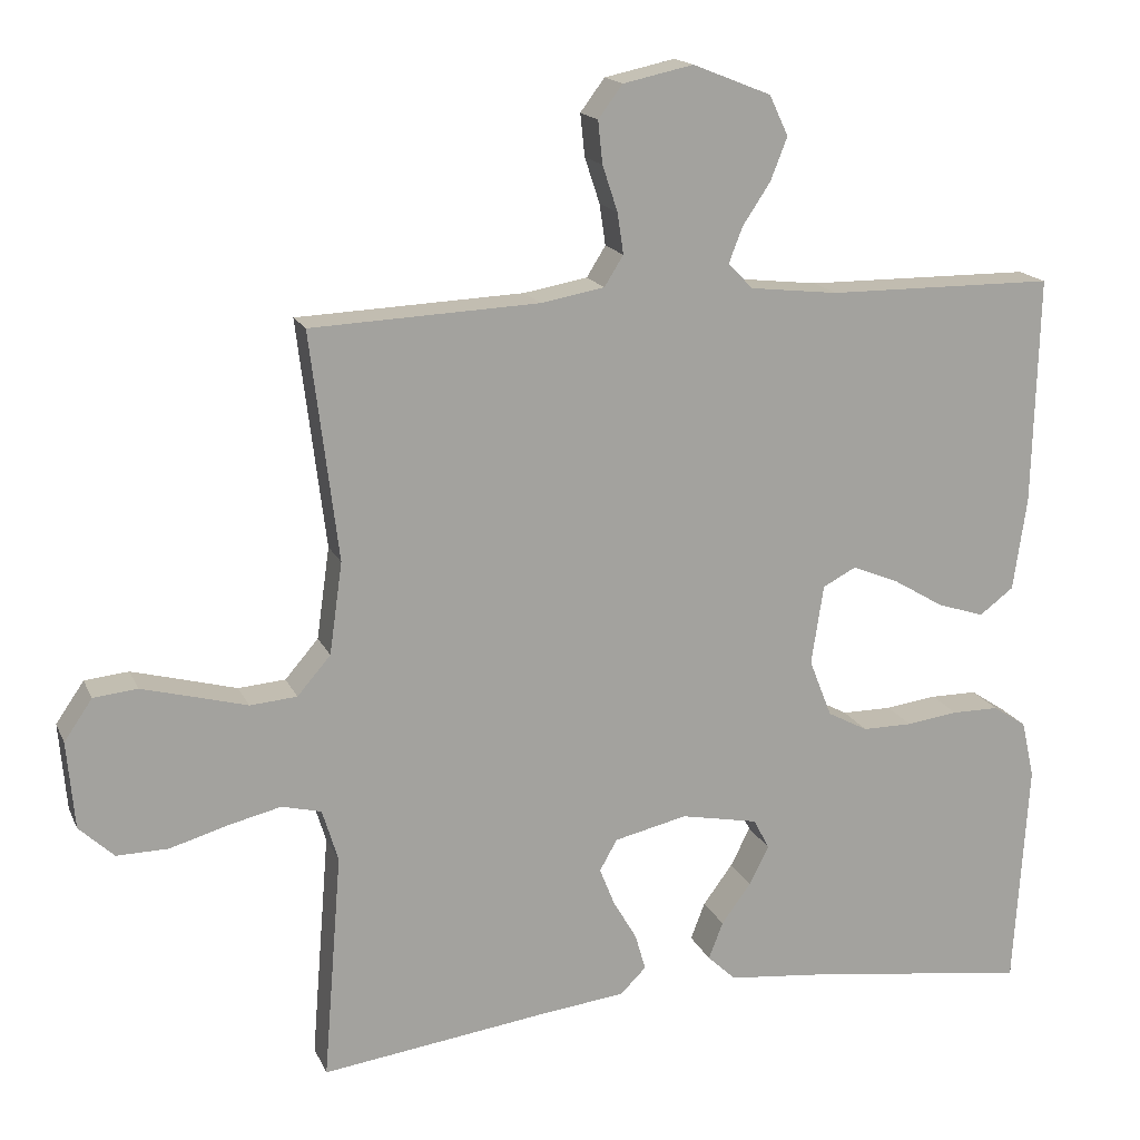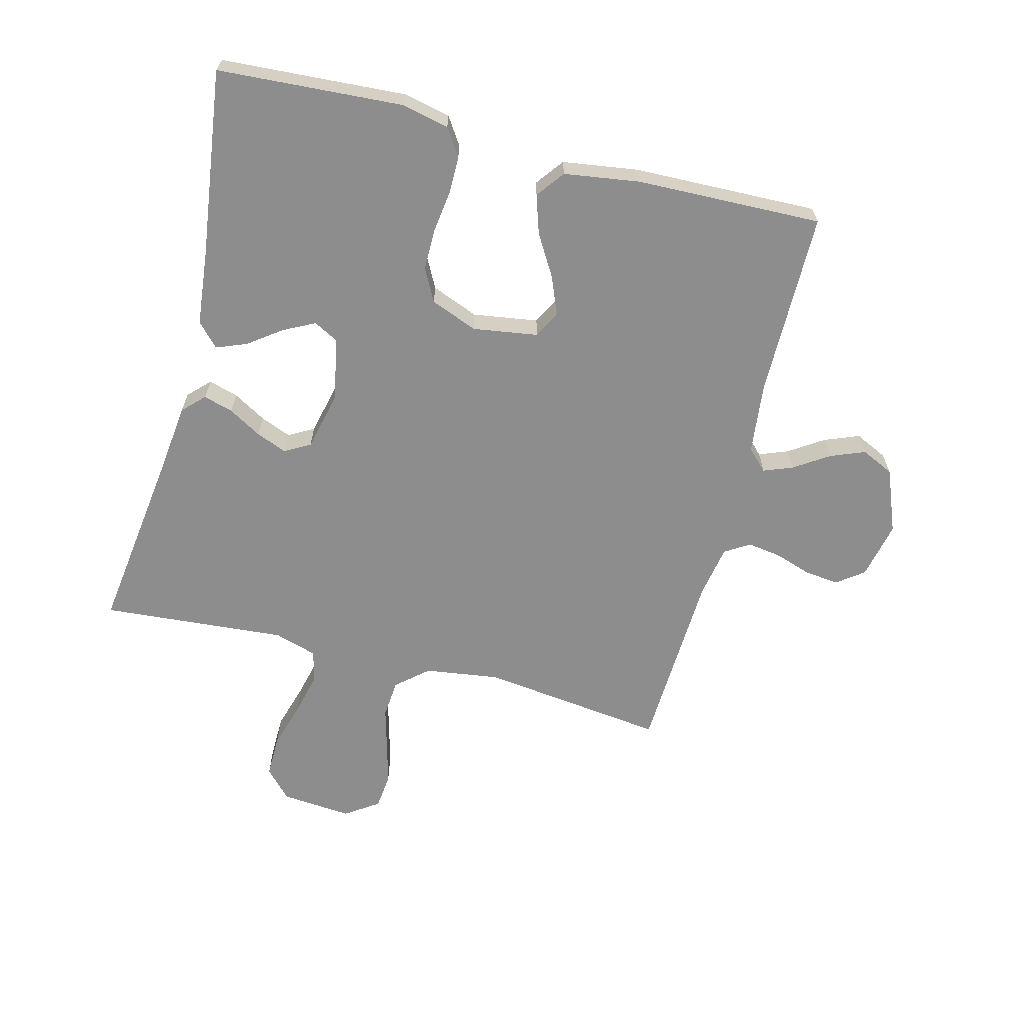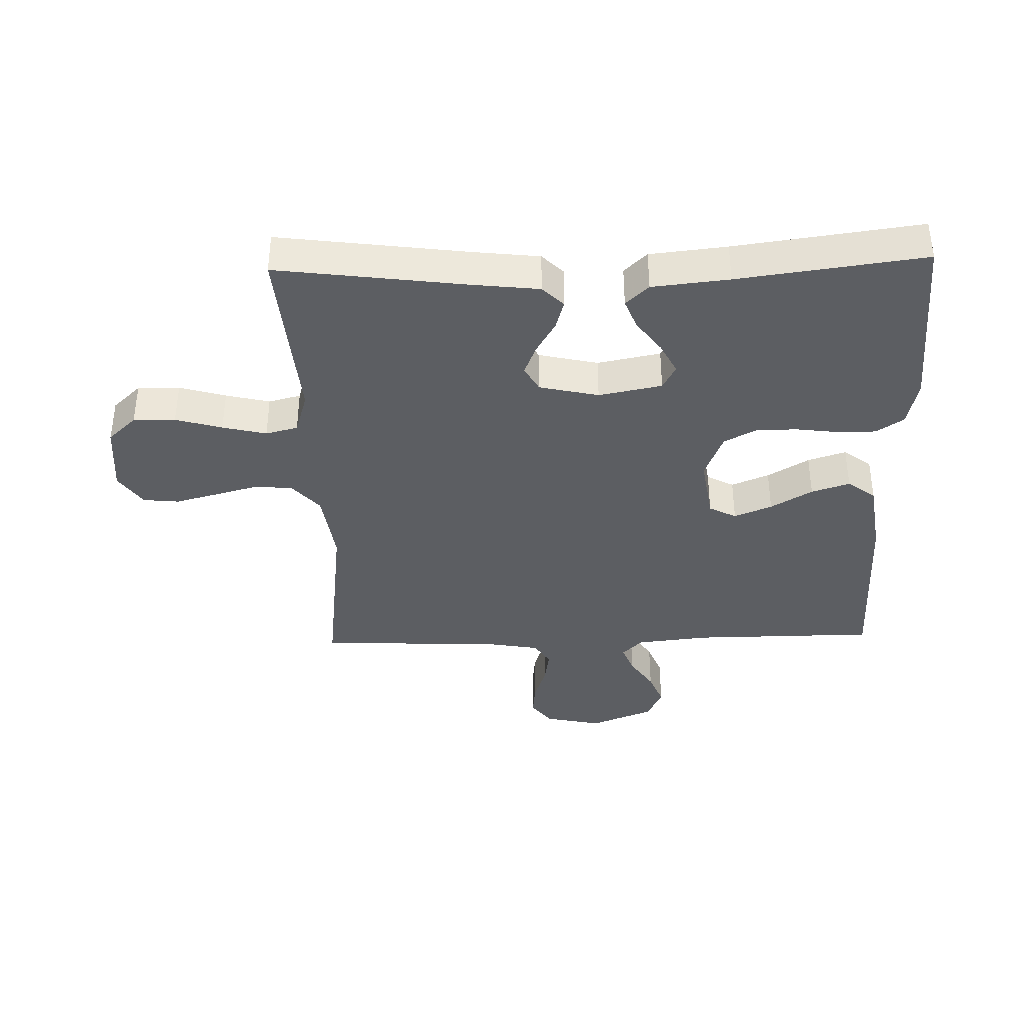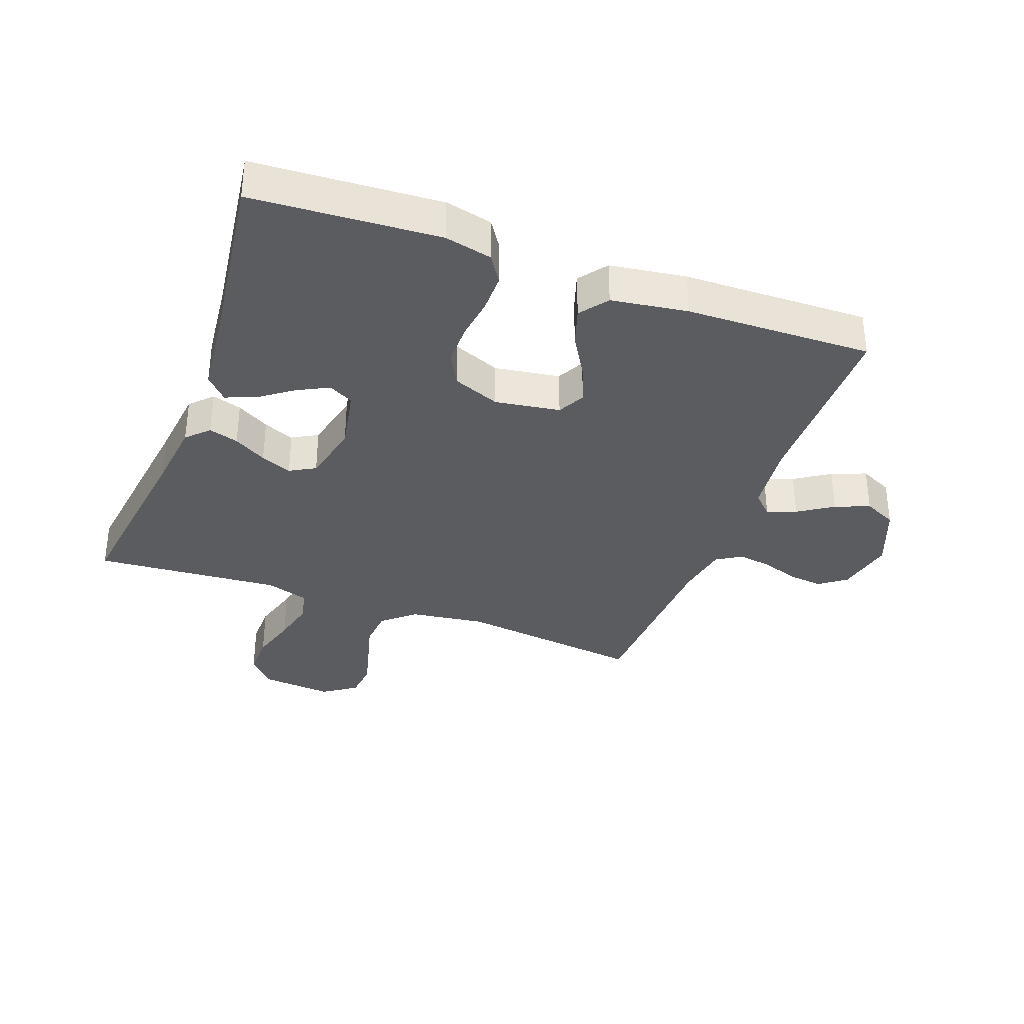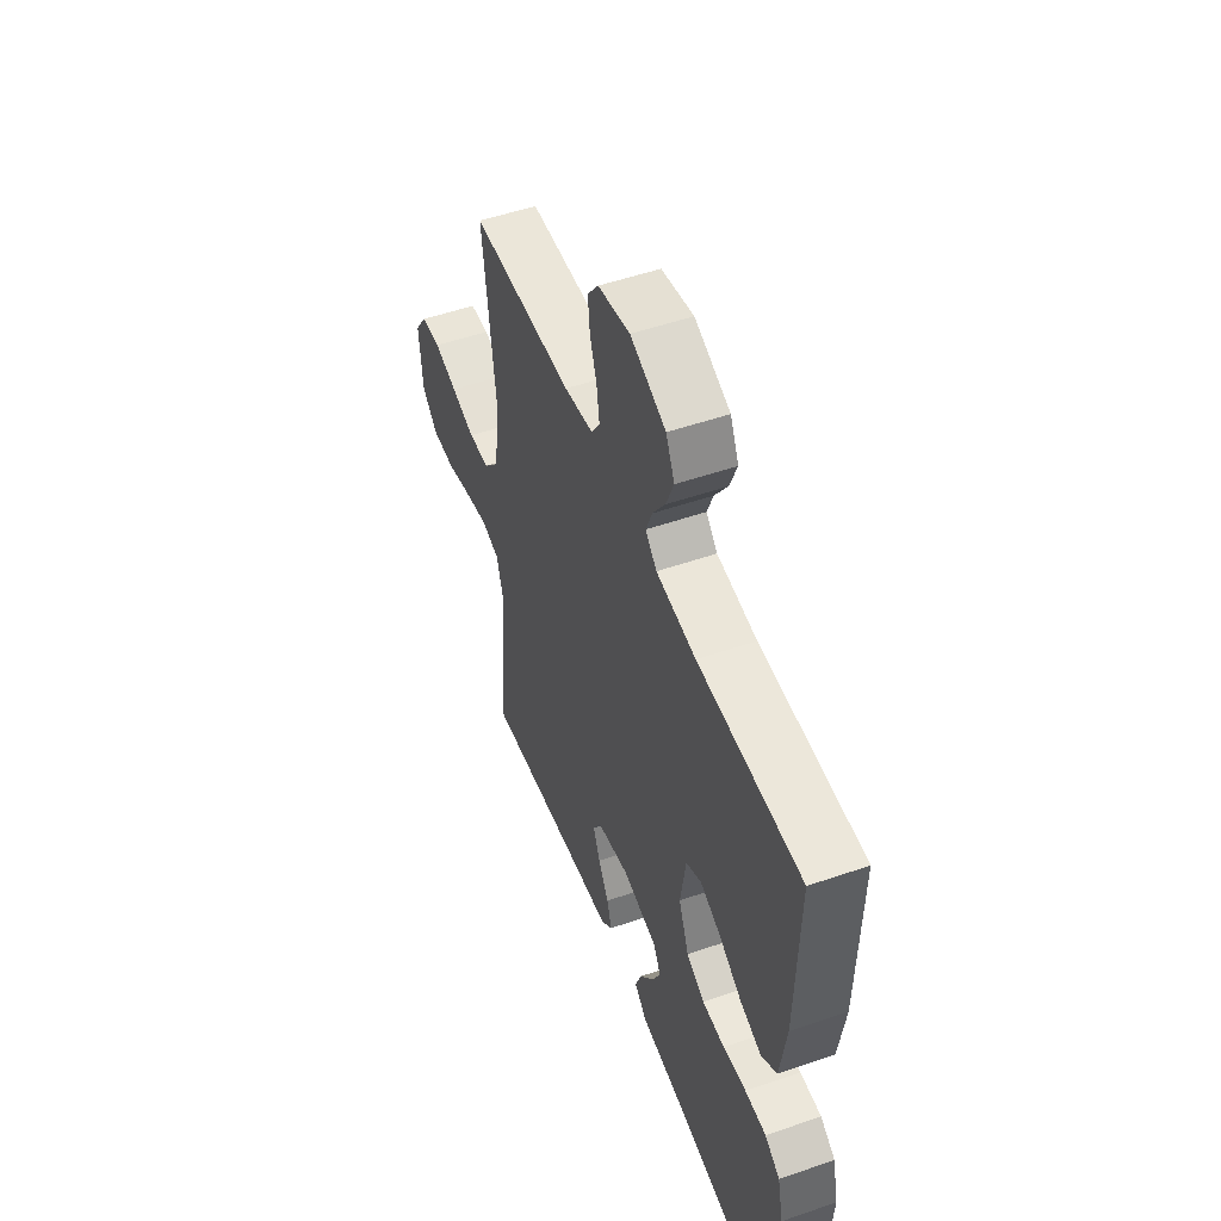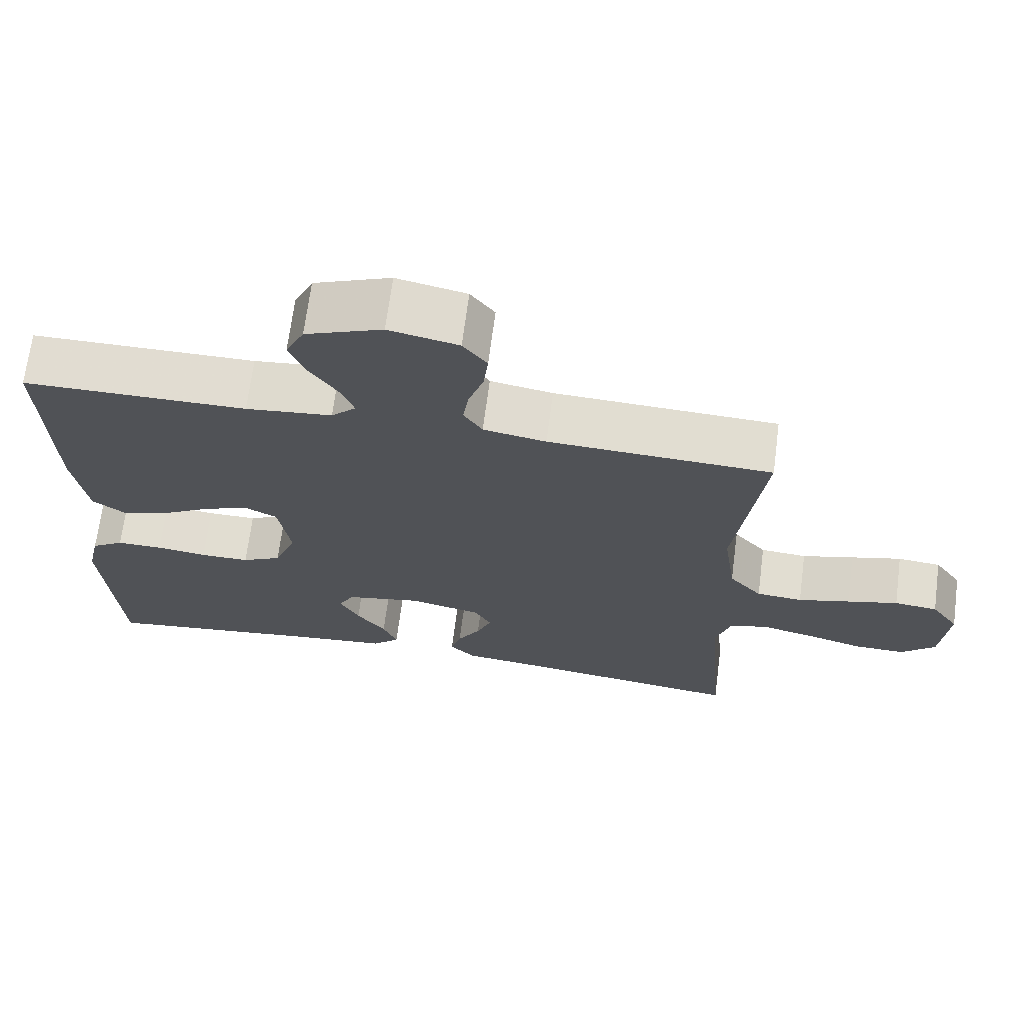
<metadata>
{"format":"obj","ext":"obj","renderer":"f3d","projection":"perspective","resolution":1024,"background":"white","views":[{"elev":16.6,"azim":161.9,"up":"+Z"},{"elev":-64.6,"azim":-104.4,"up":"+Y"},{"elev":-37.8,"azim":-178.4,"up":"+Y"},{"elev":-34.8,"azim":-110.3,"up":"+Y"},{"elev":52.0,"azim":-110.5,"up":"+Z"},{"elev":68.9,"azim":7.4,"up":"+Z"}]}
</metadata>
<code>
v -0.5 0.07 -0.5
v -0.519 0.07 -0.2
v -0.502 0.07 -0.124
v -0.458 0.07 -0.095
v -0.396 0.07 -0.095
v -0.328 0.07 -0.104
v -0.262 0.07 -0.104
v -0.209 0.07 -0.076
v -0.179 0.07 0
v -0.195 0.07 0.105
v -0.239 0.07 0.128
v -0.3 0.07 0.103
v -0.367 0.07 0.063
v -0.429 0.07 0.043
v -0.474 0.07 0.077
v -0.492 0.07 0.2
v -0.5 0.07 0.5
v -0.2 0.07 0.502
v -0.084 0.07 0.515
v -0.051 0.07 0.548
v -0.069 0.07 0.595
v -0.106 0.07 0.651
v -0.128 0.07 0.707
v -0.103 0.07 0.76
v 0 0.07 0.801
v 0.093 0.07 0.781
v 0.125 0.07 0.738
v 0.119 0.07 0.682
v 0.099 0.07 0.622
v 0.091 0.07 0.568
v 0.116 0.07 0.528
v 0.2 0.07 0.513
v 0.5 0.07 0.5
v 0.463 0.07 0.2
v 0.48 0.07 0.079
v 0.524 0.07 0.028
v 0.586 0.07 0.023
v 0.656 0.07 0.042
v 0.724 0.07 0.06
v 0.782 0.07 0.054
v 0.819 0.07 0
v 0.809 0.07 -0.115
v 0.763 0.07 -0.158
v 0.695 0.07 -0.157
v 0.62 0.07 -0.135
v 0.549 0.07 -0.118
v 0.497 0.07 -0.131
v 0.476 0.07 -0.2
v 0.5 0.07 -0.5
v 0.2 0.07 -0.46
v 0.088 0.07 -0.447
v 0.054 0.07 -0.413
v 0.068 0.07 -0.365
v 0.099 0.07 -0.312
v 0.119 0.07 -0.262
v 0.096 0.07 -0.221
v 0 0.07 -0.199
v -0.102 0.07 -0.219
v -0.123 0.07 -0.259
v -0.097 0.07 -0.31
v -0.058 0.07 -0.363
v -0.039 0.07 -0.412
v -0.076 0.07 -0.447
v -0.2 0.07 -0.46
v -0.5 0 -0.5
v -0.519 0 -0.2
v -0.502 0 -0.124
v -0.458 0 -0.095
v -0.396 0 -0.095
v -0.328 0 -0.104
v -0.262 0 -0.104
v -0.209 0 -0.076
v -0.179 0 0
v -0.195 0 0.105
v -0.239 0 0.128
v -0.3 0 0.103
v -0.367 0 0.063
v -0.429 0 0.043
v -0.474 0 0.077
v -0.492 0 0.2
v -0.5 0 0.5
v -0.2 0 0.502
v -0.084 0 0.515
v -0.051 0 0.548
v -0.069 0 0.595
v -0.106 0 0.651
v -0.128 0 0.707
v -0.103 0 0.76
v 0 0 0.801
v 0.093 0 0.781
v 0.125 0 0.738
v 0.119 0 0.682
v 0.099 0 0.622
v 0.091 0 0.568
v 0.116 0 0.528
v 0.2 0 0.513
v 0.5 0 0.5
v 0.463 0 0.2
v 0.48 0 0.079
v 0.524 0 0.028
v 0.586 0 0.023
v 0.656 0 0.042
v 0.724 0 0.06
v 0.782 0 0.054
v 0.819 0 0
v 0.809 0 -0.115
v 0.763 0 -0.158
v 0.695 0 -0.157
v 0.62 0 -0.135
v 0.549 0 -0.118
v 0.497 0 -0.131
v 0.476 0 -0.2
v 0.5 0 -0.5
v 0.2 0 -0.46
v 0.088 0 -0.447
v 0.054 0 -0.413
v 0.068 0 -0.365
v 0.099 0 -0.312
v 0.119 0 -0.262
v 0.096 0 -0.221
v 0 0 -0.199
v -0.102 0 -0.219
v -0.123 0 -0.259
v -0.097 0 -0.31
v -0.058 0 -0.363
v -0.039 0 -0.412
v -0.076 0 -0.447
v -0.2 0 -0.46
f 61 62 63 64
f 60 61 64 1
f 59 60 1 2
f 58 59 2 3
f 57 58 3 4
f 51 52 53 54
f 50 51 54 55
f 48 49 50 55
f 47 48 55 56
f 42 43 44 45
f 42 45 46
f 41 42 46
f 37 38 39 40
f 37 40 41 46
f 32 33 34
f 31 32 34 35
f 26 27 28 29
f 26 29 30
f 25 26 30
f 24 25 30
f 21 22 23 24
f 20 21 24 30
f 19 20 30 31
f 15 16 17 18
f 12 13 14 15
f 11 12 15 18
f 10 11 18 19
f 57 4 5 6
f 57 6 7
f 56 57 7 8
f 47 56 8 9
f 36 37 46 47
f 35 36 47 9
f 19 31 35
f 9 10 19 35
f 128 127 126 125
f 65 128 125 124
f 66 65 124 123
f 67 66 123 122
f 68 67 122 121
f 118 117 116 115
f 119 118 115 114
f 119 114 113 112
f 120 119 112 111
f 109 108 107 106
f 110 109 106
f 110 106 105
f 104 103 102 101
f 110 105 104 101
f 98 97 96
f 99 98 96 95
f 93 92 91 90
f 94 93 90
f 94 90 89
f 94 89 88
f 88 87 86 85
f 94 88 85 84
f 95 94 84 83
f 82 81 80 79
f 79 78 77 76
f 82 79 76 75
f 83 82 75 74
f 70 69 68 121
f 71 70 121
f 72 71 121 120
f 73 72 120 111
f 111 110 101 100
f 73 111 100 99
f 99 95 83
f 99 83 74 73
f 1 65 66 2
f 2 66 67 3
f 3 67 68 4
f 4 68 69 5
f 5 69 70 6
f 6 70 71 7
f 7 71 72 8
f 8 72 73 9
f 9 73 74 10
f 10 74 75 11
f 11 75 76 12
f 12 76 77 13
f 13 77 78 14
f 14 78 79 15
f 15 79 80 16
f 16 80 81 17
f 17 81 82 18
f 18 82 83 19
f 19 83 84 20
f 20 84 85 21
f 21 85 86 22
f 22 86 87 23
f 23 87 88 24
f 24 88 89 25
f 25 89 90 26
f 26 90 91 27
f 27 91 92 28
f 28 92 93 29
f 29 93 94 30
f 30 94 95 31
f 31 95 96 32
f 32 96 97 33
f 33 97 98 34
f 34 98 99 35
f 35 99 100 36
f 36 100 101 37
f 37 101 102 38
f 38 102 103 39
f 39 103 104 40
f 40 104 105 41
f 41 105 106 42
f 42 106 107 43
f 43 107 108 44
f 44 108 109 45
f 45 109 110 46
f 46 110 111 47
f 47 111 112 48
f 48 112 113 49
f 49 113 114 50
f 50 114 115 51
f 51 115 116 52
f 52 116 117 53
f 53 117 118 54
f 54 118 119 55
f 55 119 120 56
f 56 120 121 57
f 57 121 122 58
f 58 122 123 59
f 59 123 124 60
f 60 124 125 61
f 61 125 126 62
f 62 126 127 63
f 63 127 128 64
f 64 128 65 1

</code>
